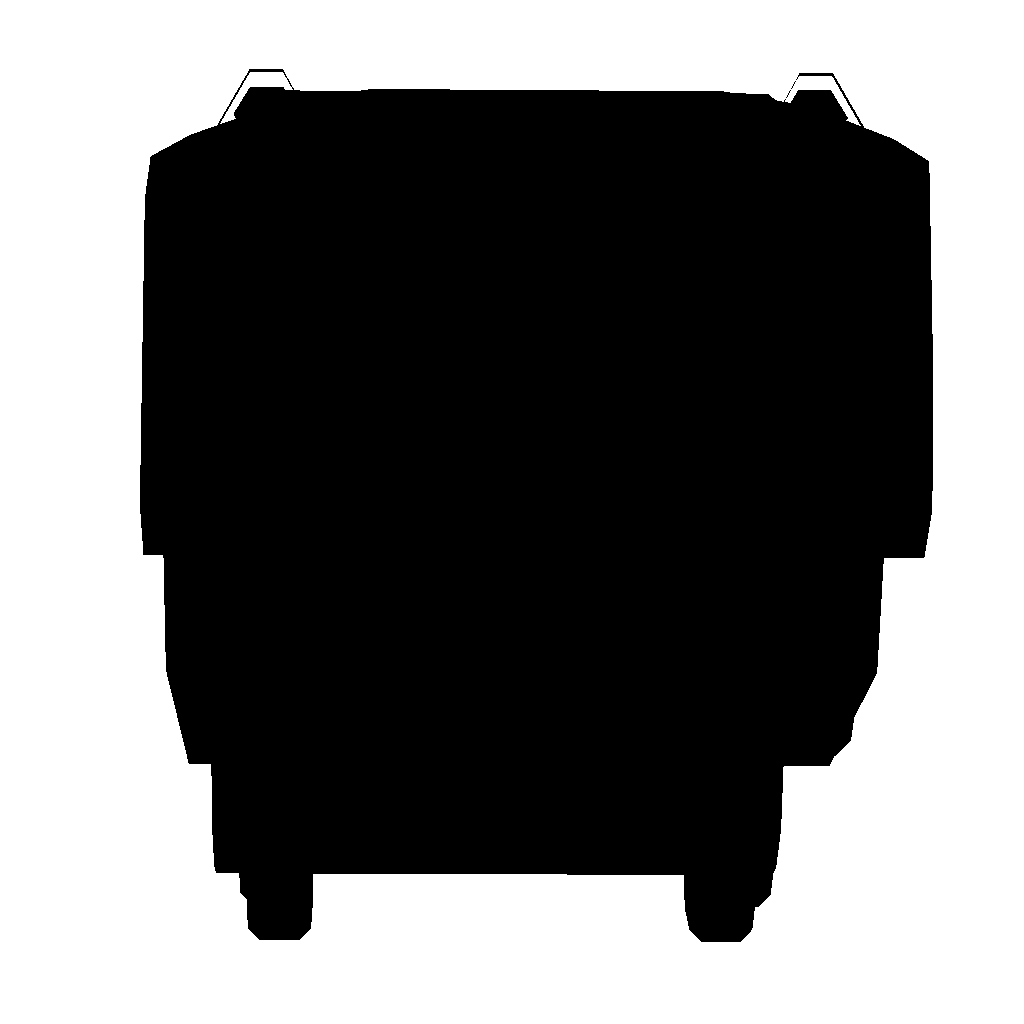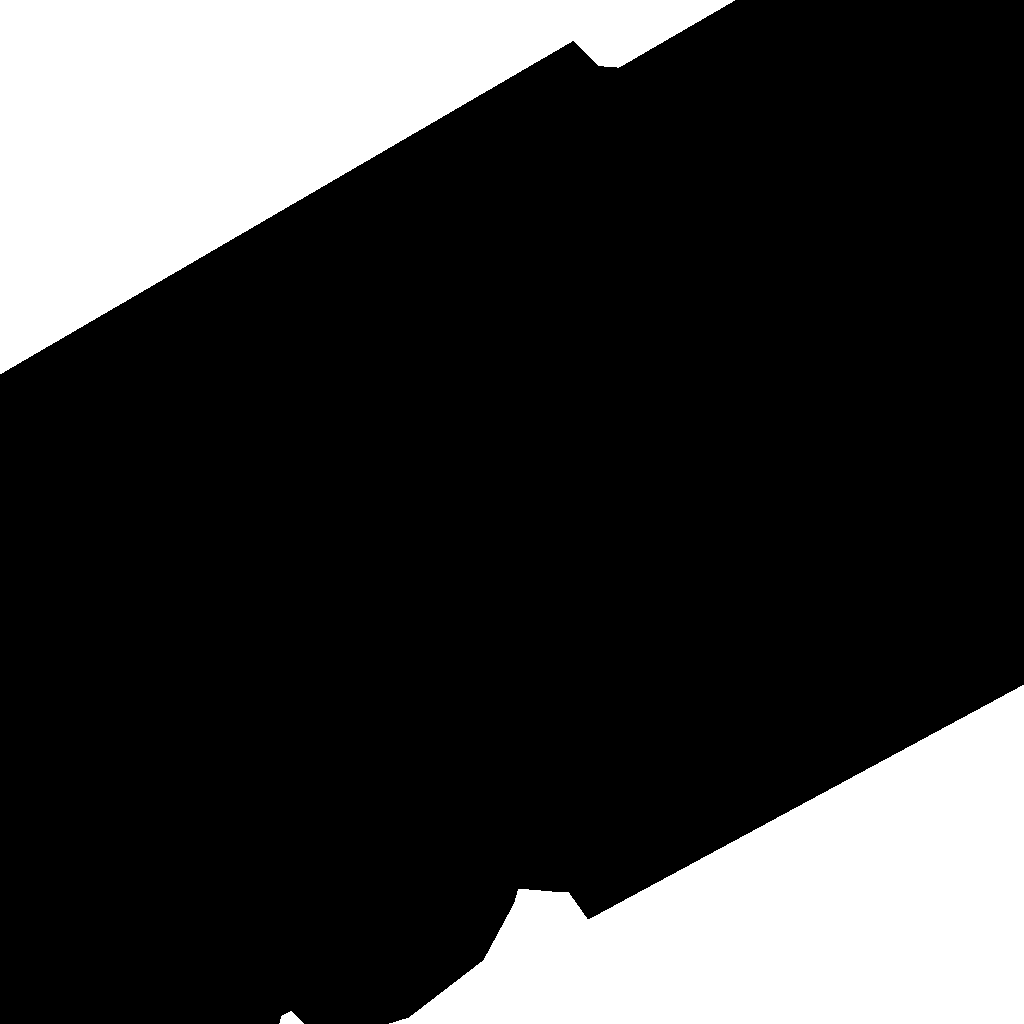
<metadata>
{"format":"obj","ext":"obj","renderer":"f3d","projection":"perspective","resolution":1024,"background":"white","views":[{"elev":-12.4,"azim":178.7,"up":"+Y"},{"elev":-66.8,"azim":121.4,"up":"+Y"}]}
</metadata>
<code>
v 0 0 0
v 3.05 2.525 1.05
v 3.05 1.125 1.05
v 3.05 1.125 -3.8
v 3.05 2.525 -5.025
v -3.05 1.125 -3.8
v -3.05 1.125 1.05
v -3.05 2.525 1.05
v -3.05 2.525 -5.025
v 3.05 2.525 -7.375
v 3.05 1.975 -7.75
v 3.05 1.975 -8.4
v 3.05 2.525 -8.4
v -3.05 1.975 -8.4
v -3.05 1.975 -7.75
v -3.05 2.525 -7.375
v -3.05 2.525 -8.4
v -3.05 1.3 -7.75
v 3.05 1.3 -7.75
v -3.05 1.55 -8.4
v 3.05 1.55 -8.4
v -3.05 1.875 1.25
v -3.05 1.975 1.35
v -3.05 1.975 1.05
v 3.05 1.875 1.25
v 3.05 1.975 1.35
v 3.05 1.975 1.05
v -3.05 2.525 1.825
v 3.05 2.525 1.825
v 3.05 4 10.68
v 3.05 2.525 10.68
v 3.05 4 -8.4
v -3.05 2.525 10.68
v -3.05 4 10.68
v -3.05 4 -8.4
v 1.988 4 -8.4
v 2.9 4 -4.55
v 3.05 4 -4.55
v -3.05 1.45 7.125
v -3.05 1.15 7.875
v -3.05 2.525 7.875
v -3.05 2.525 6.35
v 3.05 2.525 7.875
v 3.05 1.15 7.875
v 3.05 1.45 7.125
v 3.05 2.525 6.35
v -3.05 1.15 8.45
v -3.05 2.525 8.45
v 3.05 2.525 8.45
v 3.05 1.15 8.45
v 3.05 1.325 9.025
v -3.05 1.325 9.025
v 1.3 2.525 10.68
v 1.7 1.325 9.025
v 1.7 1.15 8.45
v 3.05 4 11.32
v 3.05 2.975 11.32
v -3.05 2.975 11.32
v -3.05 4 11.32
v 0.45 2.975 11.32
v 1.8 2.525 -5.025
v 1.8 1.125 -3.8
v 1.8 1.3 -7.75
v 1.8 2.525 -7.75
v -1.8 1.3 -7.75
v -1.8 1.125 -3.8
v -1.8 2.525 -5.025
v -1.8 2.525 -7.75
v 1.8 2.525 5
v 1.8 1.075 5
v 1.8 1.175 1.05
v 1.8 2.525 1.05
v -1.8 1.175 1.05
v -1.8 1.075 5
v -1.8 2.525 5
v -1.8 2.525 1.05
v -1.8 1.625 6.25
v -1.8 2.525 6.25
v 1.8 2.525 6.25
v 1.8 1.625 6.25
v 1.8 2.525 6.35
v 1.8 1.625 7
v -1.8 1.625 7
v -1.8 2.525 6.35
v 2.95 2.35 -9.55
v 2.95 4 -9.55
v -2.95 2.35 -9.55
v -2.95 4 -9.55
v 2.625 2.8 -10.12
v 2.625 4 -10.12
v -2.625 2.8 -10.12
v -2.625 4 -10.12
v 1.925 3.45 -10.95
v 1.925 4 -10.95
v -1.925 3.45 -10.95
v -1.925 4 -10.95
v 1.275 3.55 -11.3
v 1.275 4 -11.3
v -1.275 3.55 -11.3
v -1.275 4 -11.3
v 2.9 4.85 7.55
v 2.9 4 7.55
v 2.9 4 -2.45
v 2.9 4.55 -2.45
v -2.9 4 -2.45
v -2.9 4 7.55
v -2.9 4.85 7.55
v -2.9 4.55 -2.45
v 1.4 4.75 -4.55
v 1.425 4 -10.77
v 1.4 4.125 -10.77
v -1.4 4.125 -10.77
v -1.4 4.75 -4.55
v -1.425 4 -10.77
v -2.9 4 -4.55
v 2.9 4.75 -2.45
v -2.9 4.75 -2.45
v 2.575 5.375 -2.9
v 2.575 5.225 -2.9
v 1.4 5.4 -4.55
v 1.275 6.1 -4.075
v -1.4 5.4 -4.55
v -2.575 5.225 -2.9
v -2.575 5.375 -2.9
v -1.275 6.1 -4.075
v 2.9 5.2 -2.45
v -2.9 5.2 -2.45
v -1.7 1.325 9.025
v -1.3 2.525 10.68
v -1.7 1.15 8.45
v -1.7 1.325 8.45
v -0.45 2.975 11.32
v -1.3 2.525 8.45
v -0.45 2.975 8.45
v 0.45 2.975 8.45
v 1.3 2.525 8.45
v 1.7 1.325 8.45
v 2.2 4.3 -9.2
v 2.137 4.408 -9.2
v 2.075 4.3 -9.15
v 2.012 4.408 -9.2
v 1.95 4.3 -9.2
v 2.012 4.192 -9.2
v 2.137 4.192 -9.2
v 2.325 4.3 -9.675
v 2.2 4.083 -9.675
v 2.163 4.148 -9.875
v 2.25 4.3 -9.875
v 1.95 4.083 -9.675
v 1.988 4.148 -9.875
v 1.825 4.3 -9.675
v 1.9 4.3 -9.875
v 1.95 4.517 -9.675
v 1.988 4.452 -9.875
v 2.2 4.517 -9.675
v 2.163 4.452 -9.875
v 1.95 4.6 -9.775
v 1.625 4 -9.775
v 1.625 4 -9.85
v 1.95 4.6 -9.85
v 2.2 4.6 -9.775
v 2.525 4 -9.775
v 2.525 4 -9.85
v 2.2 4.6 -9.85
v 2.075 4.15 -9.425
v 2.075 4 -9.35
v 2.075 4 -9.75
v 2.075 4.125 -9.75
v -1.95 4.6 -9.775
v -1.625 4 -9.775
v -1.625 4 -9.85
v -1.95 4.6 -9.85
v -2.2 4.6 -9.775
v -2.525 4 -9.775
v -2.525 4 -9.85
v -2.2 4.6 -9.85
v -2.075 4.15 -9.425
v -2.075 4 -9.35
v -2.075 4 -9.75
v -2.075 4.125 -9.75
v -2.25 4.3 -9.875
v -1.9 4.3 -9.875
v -1.988 4.148 -9.875
v -2.163 4.148 -9.875
v -2.163 4.452 -9.875
v -1.988 4.452 -9.875
v -1.95 4.083 -9.675
v -1.825 4.3 -9.675
v -1.95 4.3 -9.2
v -2.012 4.192 -9.2
v -2.2 4.083 -9.675
v -2.137 4.192 -9.2
v -2.325 4.3 -9.675
v -2.2 4.3 -9.2
v -2.2 4.517 -9.675
v -2.137 4.408 -9.2
v -1.95 4.517 -9.675
v -2.012 4.408 -9.2
v -2.075 4.3 -9.15
v -1.8 2.525 -7.375
v 1.8 2.525 -7.375
v -3.05 4 -4.55
v -1.988 4 -8.4
v 2.9 6.1 7.55
v 2.9 4.85 7.55
v 2.9 4.55 -2.45
v 2.9 6.1 -2.45
v -2.9 4.55 -2.45
v -2.9 4.85 7.55
v -2.9 6.1 7.55
v -2.9 6.1 -2.45
v 2.275 6.725 7.55
v 2.275 6.725 -2.45
v -2.275 6.725 7.55
v -2.275 6.725 -2.45
v 2.275 6.15 -2.45
v 2.9 5.375 -2.45
v 2.575 5.375 -2.9
v 2.275 6.15 -2.9
v -2.575 5.375 -2.9
v -2.9 5.375 -2.45
v -2.275 6.15 -2.45
v -2.275 6.15 -2.9
v 1.275 6.1 -4.075
v 1.25 6.15 -4.05
v -1.275 6.1 -4.075
v -1.25 6.15 -4.05
v 2.9 5.2 -2.45
v 2.575 5.225 -2.9
v -2.575 5.225 -2.9
v -2.9 5.2 -2.45
v -1.25 4 10.12
v -0.4545 4 9.796
v -0.3661 4.125 9.884
v -1.25 4.125 10.25
v -0.4545 4 8.204
v -1.25 4 7.875
v -1.25 4.125 7.75
v -0.3661 4.125 8.116
v -1.25 4.525 7.75
v -0.3661 4.525 8.116
v -0.3661 4.525 9.884
v -1.25 4.525 10.25
v -1.25 4.65 7.875
v -0.4545 4.65 8.204
v -0.4545 4.65 9.796
v -1.25 4.65 10.12
v -2.046 4 8.204
v -0.125 4 9
v -2.046 4.65 9.796
v -0.125 4.65 9
v 0 4.125 9
v 0 4.525 9
v -2.134 4.125 8.116
v -2.046 4 9.796
v -2.134 4.125 9.884
v -2.134 4.525 9.884
v -2.134 4.525 8.116
v -2.046 4.65 8.204
v -2.375 4 9
v -2.375 4.65 9
v -2.5 4.125 9
v -2.5 4.525 9
v 0.6 2.275 9.7
v 0.3 2.175 9.7
v 0 2.175 9.7
v 0.225 2.325 9.7
v 0.725 2.425 9.7
v 0.3 2.675 9.7
v 0.7 2.625 9.7
v 0.55 2.7 9.7
v -0.5574 2.715 9.7
v -0.3649 2.682 9.7
v -0.2207 2.332 9.7
v -0.5614 2.222 9.7
v -0.1284 2.472 9.7
v 0.02165 2.212 9.7
v -0.7181 2.594 9.7
v -0.708 2.426 9.7
v -0.1676 1.46 9.7
v -0.235 1.643 9.7
v -0.004242 1.943 9.7
v 0.2614 1.703 9.7
v -0.1716 1.953 9.7
v -0.02165 2.212 9.7
v 0.01807 1.381 9.7
v 0.158 1.474 9.7
v 0.075 2.2 8.45
v 0.03751 2.265 8.45
v 0.03751 2.265 9.7
v 0.075 2.2 9.7
v -0.03751 2.265 8.45
v -0.03751 2.265 9.7
v -0.075 2.2 8.45
v -0.075 2.2 9.7
v -0.03751 2.135 8.45
v -0.03751 2.135 9.7
v 0.03751 2.135 8.45
v 0.03751 2.135 9.7
v 0 2.2 9.775
v -0.05304 2.2 9.753
v -0.02652 2.154 9.753
v 0.02652 2.154 9.753
v 0.05304 2.2 9.753
v 0.02652 2.246 9.753
v -0.02652 2.246 9.753
v 0 1.25 5.3
v 1.95 1.25 6.425
v 1.95 0.4545 6.096
v 2.075 0.3661 6.184
v 2.075 1.25 6.55
v 1.95 0.4545 4.505
v 1.95 1.25 4.175
v 2.075 1.25 4.05
v 2.075 0.3661 4.416
v 2.475 1.25 4.05
v 2.475 0.3661 4.416
v 2.475 0.3661 6.184
v 2.475 1.25 6.55
v 2.6 1.25 4.175
v 2.6 0.4545 4.505
v 2.6 0.4545 6.096
v 2.6 1.25 6.425
v 1.95 2.046 4.505
v 1.95 0.125 5.3
v 2.6 2.046 6.096
v 2.6 0.125 5.3
v 2.075 0 5.3
v 2.475 0 5.3
v 2.075 2.134 4.416
v 1.95 2.046 6.096
v 2.075 2.134 6.184
v 2.475 2.134 6.184
v 2.475 2.134 4.416
v 2.6 2.046 4.505
v 1.95 2.375 5.3
v 2.6 2.375 5.3
v 2.075 2.5 5.3
v 2.475 2.5 5.3
v -2.6 1.25 6.425
v -2.6 0.4545 6.096
v -2.475 0.3661 6.184
v -2.475 1.25 6.55
v -2.6 0.4545 4.505
v -2.6 1.25 4.175
v -2.475 1.25 4.05
v -2.475 0.3661 4.416
v -2.075 1.25 4.05
v -2.075 0.3661 4.416
v -2.075 0.3661 6.184
v -2.075 1.25 6.55
v -1.95 1.25 4.175
v -1.95 0.4545 4.505
v -1.95 0.4545 6.096
v -1.95 1.25 6.425
v -2.6 2.046 4.505
v -2.6 0.125 5.3
v -1.95 2.046 6.096
v -1.95 0.125 5.3
v -2.475 0 5.3
v -2.075 0 5.3
v -2.475 2.134 4.416
v -2.6 2.046 6.096
v -2.475 2.134 6.184
v -2.075 2.134 6.184
v -2.075 2.134 4.416
v -1.95 2.046 4.505
v -2.6 2.375 5.3
v -1.95 2.375 5.3
v -2.475 2.5 5.3
v -2.075 2.5 5.3
v 0 1.25 2.7
v 1.95 1.25 3.825
v 1.95 0.4545 3.495
v 2.075 0.3661 3.584
v 2.075 1.25 3.95
v 1.95 0.4545 1.904
v 1.95 1.25 1.575
v 2.075 1.25 1.45
v 2.075 0.3661 1.816
v 2.475 1.25 1.45
v 2.475 0.3661 1.816
v 2.475 0.3661 3.584
v 2.475 1.25 3.95
v 2.6 1.25 1.575
v 2.6 0.4545 1.904
v 2.6 0.4545 3.495
v 2.6 1.25 3.825
v 1.95 2.046 1.904
v 1.95 0.125 2.7
v 2.6 2.046 3.495
v 2.6 0.125 2.7
v 2.075 0 2.7
v 2.475 0 2.7
v 2.075 2.134 1.816
v 1.95 2.046 3.495
v 2.075 2.134 3.584
v 2.475 2.134 3.584
v 2.475 2.134 1.816
v 2.6 2.046 1.904
v 1.95 2.375 2.7
v 2.6 2.375 2.7
v 2.075 2.5 2.7
v 2.475 2.5 2.7
v -2.6 1.25 3.825
v -2.6 0.4545 3.495
v -2.475 0.3661 3.584
v -2.475 1.25 3.95
v -2.6 0.4545 1.904
v -2.6 1.25 1.575
v -2.475 1.25 1.45
v -2.475 0.3661 1.816
v -2.075 1.25 1.45
v -2.075 0.3661 1.816
v -2.075 0.3661 3.584
v -2.075 1.25 3.95
v -1.95 1.25 1.575
v -1.95 0.4545 1.904
v -1.95 0.4545 3.495
v -1.95 1.25 3.825
v -2.6 2.046 1.904
v -2.6 0.125 2.7
v -1.95 2.046 3.495
v -1.95 0.125 2.7
v -2.475 0 2.7
v -2.075 0 2.7
v -2.475 2.134 1.816
v -2.6 2.046 3.495
v -2.475 2.134 3.584
v -2.075 2.134 3.584
v -2.075 2.134 1.816
v -1.95 2.046 1.904
v -2.6 2.375 2.7
v -1.95 2.375 2.7
v -2.475 2.5 2.7
v -2.075 2.5 2.7
v 0 1.25 -6.15
v 1.95 1.25 -5.025
v 1.95 0.4545 -5.354
v 2.075 0.3661 -5.266
v 2.075 1.25 -4.9
v 1.95 0.4545 -6.945
v 1.95 1.25 -7.275
v 2.075 1.25 -7.4
v 2.075 0.3661 -7.034
v 2.475 1.25 -7.4
v 2.475 0.3661 -7.034
v 2.475 0.3661 -5.266
v 2.475 1.25 -4.9
v 2.6 1.25 -7.275
v 2.6 0.4545 -6.945
v 2.6 0.4545 -5.354
v 2.6 1.25 -5.025
v 1.95 2.046 -6.945
v 1.95 0.125 -6.15
v 2.6 2.046 -5.354
v 2.6 0.125 -6.15
v 2.075 0 -6.15
v 2.475 0 -6.15
v 2.075 2.134 -7.034
v 1.95 2.046 -5.354
v 2.075 2.134 -5.266
v 2.475 2.134 -5.266
v 2.475 2.134 -7.034
v 2.6 2.046 -6.945
v 1.95 2.375 -6.15
v 2.6 2.375 -6.15
v 2.075 2.5 -6.15
v 2.475 2.5 -6.15
v -2.6 1.25 -5.025
v -2.6 0.4545 -5.354
v -2.475 0.3661 -5.266
v -2.475 1.25 -4.9
v -2.6 0.4545 -6.945
v -2.6 1.25 -7.275
v -2.475 1.25 -7.4
v -2.475 0.3661 -7.034
v -2.075 1.25 -7.4
v -2.075 0.3661 -7.034
v -2.075 0.3661 -5.266
v -2.075 1.25 -4.9
v -1.95 1.25 -7.275
v -1.95 0.4545 -6.945
v -1.95 0.4545 -5.354
v -1.95 1.25 -5.025
v -2.6 2.046 -6.945
v -2.6 0.125 -6.15
v -1.95 2.046 -5.354
v -1.95 0.125 -6.15
v -2.475 0 -6.15
v -2.075 0 -6.15
v -2.475 2.134 -7.034
v -2.6 2.046 -5.354
v -2.475 2.134 -5.266
v -2.075 2.134 -5.266
v -2.075 2.134 -7.034
v -1.95 2.046 -6.945
v -2.6 2.375 -6.15
v -1.95 2.375 -6.15
v -2.475 2.5 -6.15
v -2.075 2.5 -6.15
f 2 3 5
f 5 3 4
f 6 7 9
f 9 7 8
f 5 4 9
f 9 4 6
f 4 3 6
f 6 3 7
f 10 11 13
f 13 11 12
f 14 15 17
f 17 15 16
f 16 15 10
f 10 15 11
f 15 18 11
f 11 18 19
f 20 18 14
f 14 18 15
f 11 19 12
f 12 19 21
f 21 19 20
f 20 19 18
f 7 22 24
f 24 22 23
f 23 22 26
f 26 22 25
f 26 25 27
f 27 25 3
f 28 23 29
f 29 23 26
f 24 23 8
f 8 23 28
f 29 26 2
f 2 26 27
f 3 25 7
f 7 25 22
f 30 31 32
f 32 31 13
f 17 33 35
f 35 33 34
f 36 37 32
f 32 37 38
f 39 40 42
f 42 40 41
f 43 44 46
f 46 44 45
f 46 45 42
f 42 45 39
f 45 44 39
f 39 44 40
f 40 47 41
f 41 47 48
f 49 50 43
f 43 50 44
f 44 50 40
f 40 50 47
f 31 51 49
f 49 51 50
f 47 52 48
f 48 52 33
f 53 54 31
f 31 54 51
f 50 51 55
f 55 51 54
f 56 57 30
f 30 57 31
f 33 58 34
f 34 58 59
f 59 58 56
f 56 58 57
f 31 57 53
f 53 57 60
f 61 62 64
f 64 62 63
f 65 66 68
f 68 66 67
f 63 62 65
f 65 62 66
f 69 70 72
f 72 70 71
f 73 74 76
f 76 74 75
f 71 70 73
f 73 70 74
f 74 77 75
f 75 77 78
f 79 80 69
f 69 80 70
f 70 80 74
f 74 80 77
f 81 82 79
f 79 82 80
f 77 83 78
f 78 83 84
f 80 82 77
f 77 82 83
f 32 21 86
f 86 21 85
f 87 20 88
f 88 20 35
f 88 35 86
f 86 35 32
f 85 21 87
f 87 21 20
f 86 85 90
f 90 85 89
f 91 87 92
f 92 87 88
f 92 88 90
f 90 88 86
f 89 85 91
f 91 85 87
f 90 89 94
f 94 89 93
f 95 91 96
f 96 91 92
f 96 92 94
f 94 92 90
f 94 93 96
f 96 93 95
f 93 89 95
f 95 89 91
f 94 93 98
f 98 93 97
f 99 95 100
f 100 95 96
f 100 96 98
f 98 96 94
f 96 95 94
f 94 95 93
f 98 97 100
f 100 97 99
f 101 102 104
f 104 102 103
f 105 106 108
f 108 106 107
f 107 106 101
f 101 106 102
f 109 37 111
f 111 37 110
f 112 113 111
f 111 113 109
f 114 115 112
f 112 115 113
f 111 110 112
f 112 110 114
f 116 103 109
f 109 103 37
f 115 105 113
f 113 105 117
f 118 119 121
f 121 119 120
f 122 123 125
f 125 123 124
f 121 120 125
f 125 120 122
f 126 116 120
f 120 116 109
f 120 109 122
f 122 109 113
f 113 117 122
f 122 117 127
f 33 52 129
f 129 52 128
f 130 128 47
f 47 128 52
f 128 130 131
f 129 132 33
f 33 132 58
f 129 128 133
f 133 128 131
f 132 129 134
f 134 129 133
f 60 132 135
f 135 132 134
f 135 134 136
f 136 134 133
f 136 133 137
f 137 133 131
f 137 131 55
f 55 131 130
f 138 139 140
f 139 141 140
f 141 142 140
f 142 143 140
f 143 144 140
f 144 138 140
f 145 146 148
f 148 146 147
f 146 149 147
f 147 149 150
f 149 151 150
f 150 151 152
f 151 153 152
f 152 153 154
f 153 155 154
f 154 155 156
f 155 145 156
f 156 145 148
f 145 155 138
f 138 155 139
f 155 153 139
f 139 153 141
f 153 151 141
f 141 151 142
f 151 149 142
f 142 149 143
f 149 146 143
f 143 146 144
f 146 145 144
f 144 145 138
f 154 156 152
f 152 156 148
f 152 148 150
f 150 148 147
f 157 158 160
f 160 158 159
f 161 162 164
f 164 162 163
f 157 161 160
f 160 161 164
f 165 166 168
f 168 166 167
f 169 170 172
f 172 170 171
f 173 174 176
f 176 174 175
f 177 178 180
f 180 178 179
f 181 182 184
f 184 182 183
f 185 186 181
f 181 186 182
f 187 188 190
f 190 188 189
f 191 187 192
f 192 187 190
f 193 191 194
f 194 191 192
f 195 193 196
f 196 193 194
f 197 195 198
f 198 195 196
f 188 197 189
f 189 197 198
f 197 188 186
f 186 188 182
f 195 197 185
f 185 197 186
f 193 195 181
f 181 195 185
f 191 193 184
f 184 193 181
f 187 191 183
f 183 191 184
f 188 187 182
f 182 187 183
f 190 189 199
f 192 190 199
f 194 192 199
f 196 194 199
f 198 196 199
f 189 198 199
f 173 169 176
f 176 169 172
f 200 67 16
f 16 67 9
f 5 61 10
f 10 61 201
f 42 28 46
f 46 28 29
f 53 136 54
f 54 136 137
f 53 60 136
f 136 60 135
f 54 137 54
f 54 137 55
f 37 102 38
f 38 102 56
f 102 106 56
f 56 106 59
f 202 59 115
f 115 59 106
f 35 202 203
f 203 202 115
f 204 205 206 207
f 208 209 210 211
f 210 209 205 204
f 207 206 208 211
f 212 204 207 213
f 211 210 214 215
f 215 214 212 213
f 214 210 204 212
f 213 207 211 215
f 216 217 218 219
f 220 221 222 223
f 223 222 216 219
f 219 218 224 225
f 226 220 223 227
f 227 223 219 225
f 225 224 226 227
f 217 228 229 218
f 230 231 221 220
f 232 233 234 235
f 236 237 238 239
f 240 241 239 238
f 242 243 235 234
f 244 245 241 240
f 246 247 243 242
f 237 233 232 248
f 236 249 233 237
f 247 245 244 250
f 246 251 245 247
f 233 249 252 234
f 249 236 239 252
f 241 253 252 239
f 253 242 234 252
f 245 251 253 241
f 251 246 242 253
f 237 248 254 238
f 255 232 235 256
f 243 257 256 235
f 258 240 238 254
f 247 250 257 243
f 259 244 240 258
f 248 232 255 260
f 250 244 259 261
f 248 260 262 254
f 260 255 256 262
f 257 263 262 256
f 263 258 254 262
f 250 261 263 257
f 261 259 258 263
f 264 265 266 267
f 268 264 267 269
f 270 268 269 271
f 272 273 274 275
f 273 276 277 274
f 278 272 275 279
f 280 281 282 283
f 281 284 285 282
f 286 280 283 287
f 288 289 290 291
f 289 292 293 290
f 292 294 295 293
f 294 296 297 295
f 296 298 299 297
f 298 288 291 299
f 300 301 302 300
f 301 295 297 302
f 300 302 303 300
f 302 297 299 303
f 300 303 304 300
f 303 299 291 304
f 300 304 305 300
f 304 291 290 305
f 300 305 306 300
f 305 290 293 306
f 300 306 301 300
f 306 293 295 301
f 308 309 310 311
f 312 313 314 315
f 316 317 315 314
f 318 319 311 310
f 320 321 317 316
f 322 323 319 318
f 313 309 308 324
f 312 325 309 313
f 323 321 320 326
f 322 327 321 323
f 309 325 328 310
f 325 312 315 328
f 317 329 328 315
f 329 318 310 328
f 321 327 329 317
f 327 322 318 329
f 313 324 330 314
f 331 308 311 332
f 319 333 332 311
f 334 316 314 330
f 323 326 333 319
f 335 320 316 334
f 324 308 331 336
f 326 320 335 337
f 324 336 338 330
f 336 331 332 338
f 333 339 338 332
f 339 334 330 338
f 326 337 339 333
f 337 335 334 339
f 340 341 342 343
f 344 345 346 347
f 348 349 347 346
f 350 351 343 342
f 352 353 349 348
f 354 355 351 350
f 345 341 340 356
f 344 357 341 345
f 355 353 352 358
f 354 359 353 355
f 341 357 360 342
f 357 344 347 360
f 349 361 360 347
f 361 350 342 360
f 353 359 361 349
f 359 354 350 361
f 345 356 362 346
f 363 340 343 364
f 351 365 364 343
f 366 348 346 362
f 355 358 365 351
f 367 352 348 366
f 356 340 363 368
f 358 352 367 369
f 356 368 370 362
f 368 363 364 370
f 365 371 370 364
f 371 366 362 370
f 358 369 371 365
f 369 367 366 371
f 373 374 375 376
f 377 378 379 380
f 381 382 380 379
f 383 384 376 375
f 385 386 382 381
f 387 388 384 383
f 378 374 373 389
f 377 390 374 378
f 388 386 385 391
f 387 392 386 388
f 374 390 393 375
f 390 377 380 393
f 382 394 393 380
f 394 383 375 393
f 386 392 394 382
f 392 387 383 394
f 378 389 395 379
f 396 373 376 397
f 384 398 397 376
f 399 381 379 395
f 388 391 398 384
f 400 385 381 399
f 389 373 396 401
f 391 385 400 402
f 389 401 403 395
f 401 396 397 403
f 398 404 403 397
f 404 399 395 403
f 391 402 404 398
f 402 400 399 404
f 405 406 407 408
f 409 410 411 412
f 413 414 412 411
f 415 416 408 407
f 417 418 414 413
f 419 420 416 415
f 410 406 405 421
f 409 422 406 410
f 420 418 417 423
f 419 424 418 420
f 406 422 425 407
f 422 409 412 425
f 414 426 425 412
f 426 415 407 425
f 418 424 426 414
f 424 419 415 426
f 410 421 427 411
f 428 405 408 429
f 416 430 429 408
f 431 413 411 427
f 420 423 430 416
f 432 417 413 431
f 421 405 428 433
f 423 417 432 434
f 421 433 435 427
f 433 428 429 435
f 430 436 435 429
f 436 431 427 435
f 423 434 436 430
f 434 432 431 436
f 438 439 440 441
f 442 443 444 445
f 446 447 445 444
f 448 449 441 440
f 450 451 447 446
f 452 453 449 448
f 443 439 438 454
f 442 455 439 443
f 453 451 450 456
f 452 457 451 453
f 439 455 458 440
f 455 442 445 458
f 447 459 458 445
f 459 448 440 458
f 451 457 459 447
f 457 452 448 459
f 443 454 460 444
f 461 438 441 462
f 449 463 462 441
f 464 446 444 460
f 453 456 463 449
f 465 450 446 464
f 454 438 461 466
f 456 450 465 467
f 454 466 468 460
f 466 461 462 468
f 463 469 468 462
f 469 464 460 468
f 456 467 469 463
f 467 465 464 469
f 470 471 472 473
f 474 475 476 477
f 478 479 477 476
f 480 481 473 472
f 482 483 479 478
f 484 485 481 480
f 475 471 470 486
f 474 487 471 475
f 485 483 482 488
f 484 489 483 485
f 471 487 490 472
f 487 474 477 490
f 479 491 490 477
f 491 480 472 490
f 483 489 491 479
f 489 484 480 491
f 475 486 492 476
f 493 470 473 494
f 481 495 494 473
f 496 478 476 492
f 485 488 495 481
f 497 482 478 496
f 486 470 493 498
f 488 482 497 499
f 486 498 500 492
f 498 493 494 500
f 495 501 500 494
f 501 496 492 500
f 488 499 501 495
f 499 497 496 501

</code>
